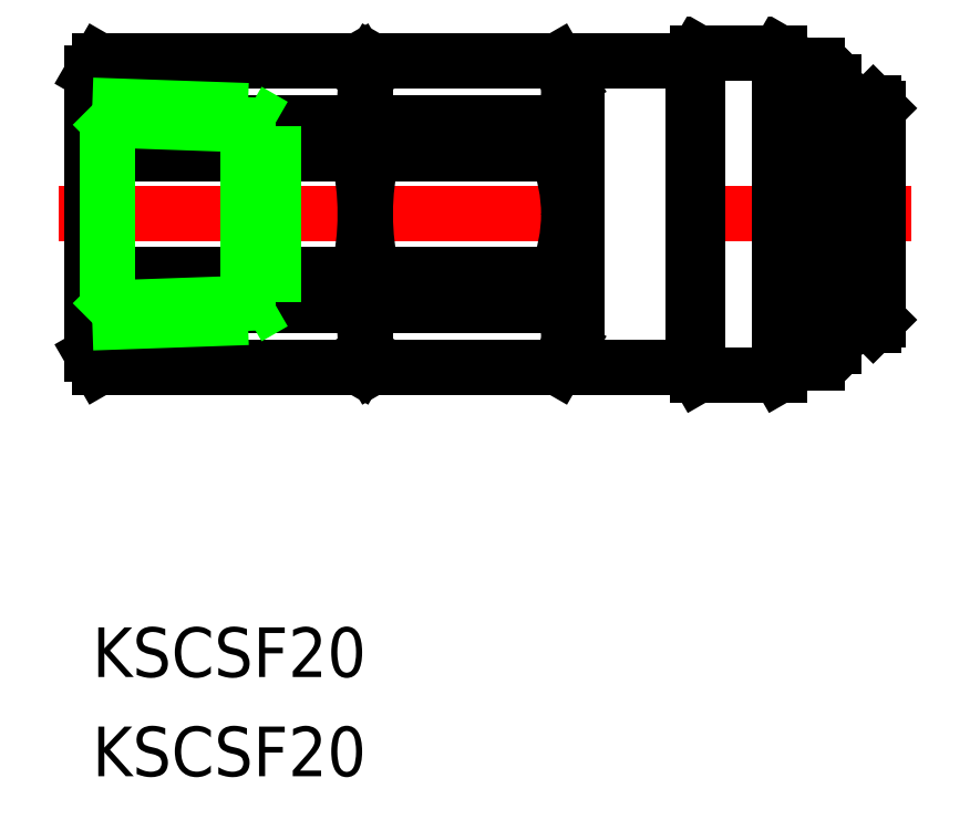
<metadata>
{"format":"dxf","ext":"dxf","renderer":"ezdxf+matplotlib","layout":"modelspace","background":"white","min_lineweight":24,"dpi":150}
</metadata>
<code>
0
SECTION
2
ENTITIES
0
LINE
8
0
10
0.433
20
-5.537
30
0
11
16.07
21
-5.537
31
0
0
LINE
8
0
10
0.433
20
5.537
30
0
11
16.07
21
5.537
31
0
0
LINE
8
0
10
0.433
20
3.649
30
0
11
16.07
21
3.649
31
0
0
LINE
8
CENTER
10
-2
20
-5.441e-07
30
0
11
49.5
21
-5.441e-07
31
0
0
LINE
8
0
10
0.433
20
-3.649
30
0
11
16.07
21
-3.649
31
0
0
ARC
8
0
10
4.564
20
7.481
30
0
40
4.565
50
162.2
51
205.2
0
ARC
8
0
10
4.564
20
-7.481
30
0
40
4.565
50
154.8
51
197.8
0
ARC
8
0
10
15.59
20
-5.441e-07
30
0
40
15.59
50
180
51
193.5
0
ARC
8
0
10
15.59
20
-5.441e-07
30
0
40
15.59
50
166.5
51
180
0
LINE
8
0
10
0.433
20
-5.537
30
0
11
0.433
21
-3.649
31
0
0
LINE
8
0
10
0.433
20
5.537
30
0
11
0.433
21
3.649
31
0
0
ARC
8
0
10
20.7
20
7.393
30
0
40
4.195
50
153.7
51
206.3
0
ARC
8
0
10
11.94
20
7.481
30
0
40
4.565
50
334.8
51
17.78
0
ARC
8
0
10
26.13
20
7.361
30
0
40
2.667
50
316.8
51
20.33
0
LINE
8
0
10
28.08
20
-3.649
30
0
11
16.93
21
-3.649
31
0
0
LINE
8
0
10
28.08
20
3.649
30
0
11
16.93
21
3.649
31
0
0
LINE
8
0
10
28.08
20
5.537
30
0
11
16.93
21
5.537
31
0
0
LINE
8
0
10
28.08
20
-5.537
30
0
11
16.93
21
-5.537
31
0
0
ARC
8
0
10
0.9115
20
-5.441e-07
30
0
40
15.59
50
346.5
51
0
0
ARC
8
0
10
32.09
20
-5.441e-07
30
0
40
15.59
50
180
51
193.5
0
ARC
8
0
10
20.7
20
-7.393
30
0
40
4.195
50
153.7
51
206.3
0
ARC
8
0
10
11.94
20
-7.481
30
0
40
4.565
50
342.2
51
25.2
0
LINE
8
0
10
16.07
20
-3.649
30
0
11
16.07
21
-5.537
31
0
0
LINE
8
0
10
16.93
20
-3.649
30
0
11
16.93
21
-5.537
31
0
0
ARC
8
0
10
0.9115
20
-5.441e-07
30
0
40
15.59
50
0
51
13.54
0
ARC
8
0
10
32.09
20
-5.441e-07
30
0
40
15.59
50
166.5
51
180
0
LINE
8
0
10
16.07
20
3.649
30
0
11
16.07
21
5.537
31
0
0
LINE
8
0
10
16.93
20
3.649
30
0
11
16.93
21
5.537
31
0
0
ARC
8
0
10
19.22
20
-5.441e-07
30
0
40
9.584
50
337.6
51
0
0
LINE
8
0
10
28.8
20
-8
30
0
11
28.8
21
8
31
0
0
LINE
8
0
10
29.32
20
8.65
30
0
11
29.32
21
-8.65
31
0
0
ARC
8
0
10
26.13
20
-7.361
30
0
40
2.667
50
339.7
51
43.17
0
LINE
8
0
10
28.08
20
-3.649
30
0
11
28.08
21
-5.537
31
0
0
ARC
8
0
10
29.92
20
-8.65
30
0
40
0.6
50
180
51
270
0
ARC
8
0
10
19.22
20
-5.441e-07
30
0
40
9.584
50
0
51
22.38
0
LINE
8
0
10
28.08
20
3.649
30
0
11
28.08
21
5.537
31
0
0
LINE
8
0
10
36.61
20
-9.75
30
0
11
36.61
21
9.75
31
0
0
LINE
8
0
10
36.32
20
-9.25
30
0
11
36.32
21
9.25
31
0
0
LINE
8
0
10
42.82
20
-9
30
0
11
42.82
21
9
31
0
0
LINE
8
0
10
41.52
20
-9.75
30
0
11
41.52
21
9.75
31
0
0
LINE
8
0
10
45
20
-6.3
30
0
11
45
21
6.3
31
0
0
LINE
8
0
10
45.1
20
6.7
30
0
11
45.1
21
-6.7
31
0
0
LINE
8
0
10
45.9
20
-6.7
30
0
11
45.9
21
6.7
31
0
0
LINE
8
0
10
44.82
20
-8
30
0
11
44.82
21
8
31
0
0
ARC
8
0
10
43.82
20
-8
30
0
40
1
50
270
51
0
0
ARC
8
0
10
45.5
20
-6.7
30
0
40
0.4
50
180
51
0
0
LINE
8
0
10
47.2
20
-6.7
30
0
11
47.2
21
6.7
31
0
0
ARC
8
0
10
29.92
20
8.65
30
0
40
0.6
50
90
51
180
0
ARC
8
0
10
43.82
20
8
30
0
40
1
50
0
51
90
0
ARC
8
0
10
45.5
20
6.7
30
0
40
0.4
50
0
51
180
0
LINE
8
0
10
-3.6e-15
20
8.5
30
0
11
-3.6e-15
21
-8.5
31
0
0
LINE
8
0
10
-3.6e-15
20
-8.5
30
0
11
0.433
21
-9.25
31
0
0
LINE
8
0
10
0.433
20
-9.25
30
0
11
16.07
21
-9.25
31
0
0
LINE
8
0
10
16.07
20
-9.25
30
0
11
16.5
21
-8.5
31
0
0
LINE
8
0
10
16.5
20
-8.5
30
0
11
16.5
21
8.5
31
0
0
LINE
8
0
10
-3.6e-15
20
8.5
30
0
11
0.433
21
9.25
31
0
0
LINE
8
0
10
0.433
20
9.25
30
0
11
16.07
21
9.25
31
0
0
LINE
8
0
10
16.07
20
9.25
30
0
11
16.5
21
8.5
31
0
0
LINE
8
0
10
29.32
20
8
30
0
11
28.8
21
8
31
0
0
LINE
8
0
10
28.8
20
8
30
0
11
28.08
21
9.25
31
0
0
LINE
8
0
10
16.93
20
9.25
30
0
11
16.5
21
8.5
31
0
0
LINE
8
0
10
47.5
20
6.4
30
0
11
47.2
21
6.7
31
0
0
LINE
8
0
10
47.2
20
6.7
30
0
11
45.9
21
6.7
31
0
0
LINE
8
0
10
45.9
20
6.7
30
0
11
45.9
21
6.3
31
0
0
LINE
8
0
10
45.9
20
6.3
30
0
11
45.9
21
6.3
31
0
0
LINE
8
0
10
29.92
20
-9.25
30
0
11
36.32
21
-9.25
31
0
0
LINE
8
0
10
36.32
20
-9.25
30
0
11
36.61
21
-9.75
31
0
0
LINE
8
0
10
36.61
20
-9.75
30
0
11
41.52
21
-9.75
31
0
0
LINE
8
0
10
41.52
20
-9.75
30
0
11
42.82
21
-9
31
0
0
LINE
8
0
10
42.82
20
-9
30
0
11
43.82
21
-9
31
0
0
LINE
8
0
10
29.32
20
-8
30
0
11
28.8
21
-8
31
0
0
LINE
8
0
10
28.8
20
-8
30
0
11
28.08
21
-9.25
31
0
0
LINE
8
0
10
28.08
20
-9.25
30
0
11
16.93
21
-9.25
31
0
0
LINE
8
0
10
16.93
20
-9.25
30
0
11
16.5
21
-8.5
31
0
0
LINE
8
0
10
47.5
20
6.4
30
0
11
47.5
21
-6.4
31
0
0
LINE
8
0
10
47.5
20
-6.4
30
0
11
47.2
21
-6.7
31
0
0
LINE
8
0
10
47.2
20
-6.7
30
0
11
45.9
21
-6.7
31
0
0
LINE
8
0
10
45.9
20
-6.7
30
0
11
45.9
21
-6.3
31
0
0
LINE
8
0
10
45.9
20
-6.3
30
0
11
45.9
21
-6.3
31
0
0
LINE
8
0
10
45.1
20
-6.3
30
0
11
45
21
-6.3
31
0
0
LINE
8
0
10
45
20
-6.3
30
0
11
45
21
-6.7
31
0
0
LINE
8
0
10
45
20
-6.7
30
0
11
44.82
21
-6.7
31
0
0
LINE
8
0
10
29.92
20
9.25
30
0
11
36.32
21
9.25
31
0
0
LINE
8
0
10
36.32
20
9.25
30
0
11
36.61
21
9.75
31
0
0
LINE
8
0
10
36.61
20
9.75
30
0
11
41.52
21
9.75
31
0
0
LINE
8
0
10
41.52
20
9.75
30
0
11
42.82
21
9
31
0
0
LINE
8
0
10
42.82
20
9
30
0
11
43.82
21
9
31
0
0
LINE
8
0
10
45.1
20
6.3
30
0
11
45
21
6.3
31
0
0
LINE
8
0
10
45
20
6.3
30
0
11
45
21
6.7
31
0
0
LINE
8
0
10
45
20
6.7
30
0
11
44.82
21
6.7
31
0
0
LINE
8
0
10
16.93
20
9.25
30
0
11
28.08
21
9.25
31
0
0
TEXT
8
0
10
1e-16
20
-28
30
0
40
3
1
KSCSF20
0
TEXT
8
0
10
1e-16
20
-34
30
0
40
3
1
KSCSF20
0
LINE
8
0
10
10.98
20
5.339
30
0
11
10.98
21
-5.339
31
0
0
LINE
8
0
10
9.4
20
6.25
30
0
11
9.4
21
-6.25
31
0
0
LINE
8
0
10
0.887
20
-5.692
30
0
11
0.887
21
5.692
31
0
0
LINE
8
0
10
9.4
20
-6.25
30
0
11
-3.6e-15
21
-6.579
31
0
0
LINE
8
0
10
10.98
20
-5.339
30
0
11
0.887
21
-5.692
31
0
0
LINE
8
0
10
0.887
20
-5.692
30
0
11
5.33e-14
21
-6.579
31
0
0
LINE
8
0
10
10.98
20
-5.339
30
0
11
9.4
21
-6.25
31
0
0
LINE
8
0
10
10.98
20
5.339
30
0
11
0.887
21
5.692
31
0
0
LINE
8
0
10
9.4
20
6.25
30
0
11
-3.6e-15
21
6.578
31
0
0
LINE
8
0
10
0.887
20
5.692
30
0
11
-3.6e-15
21
6.578
31
0
0
LINE
8
0
10
9.4
20
6.25
30
0
11
10.98
21
5.339
31
0
0
ENDSEC
0
EOF

</code>
